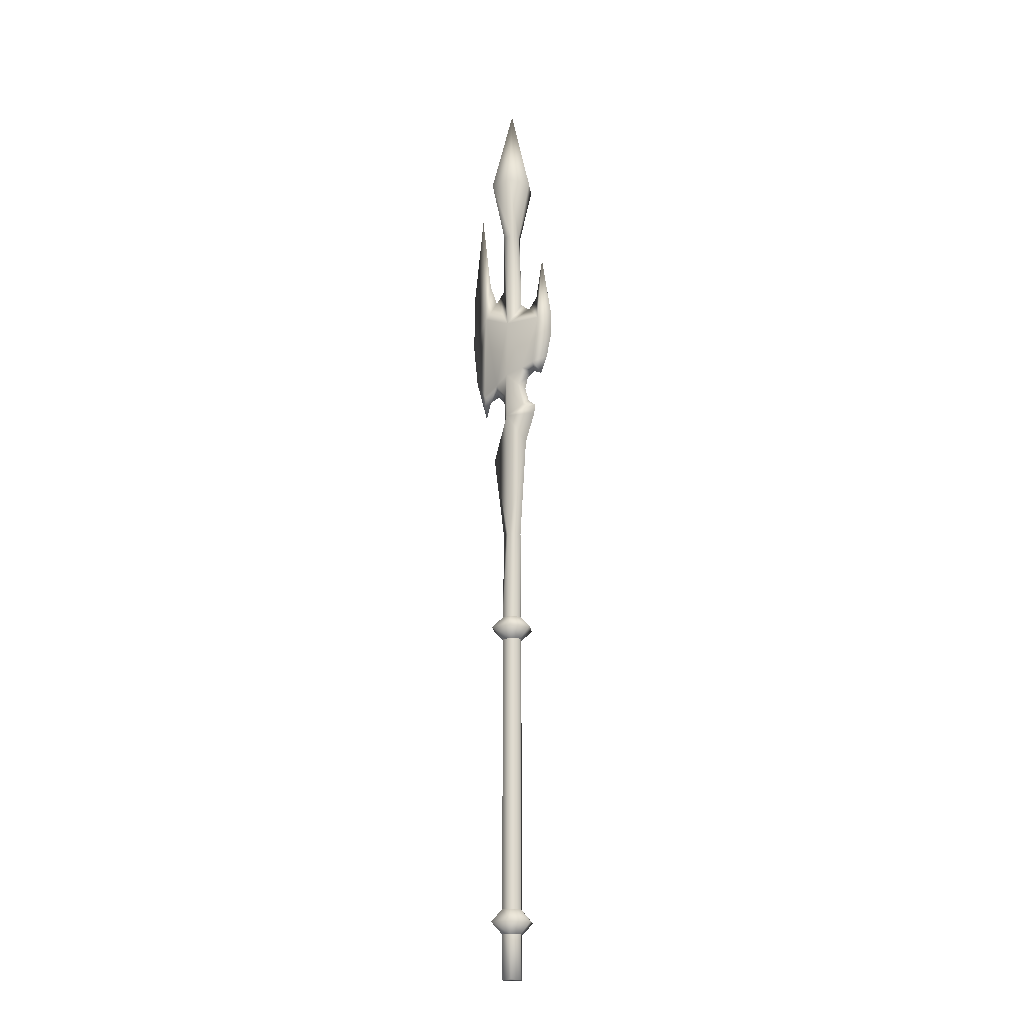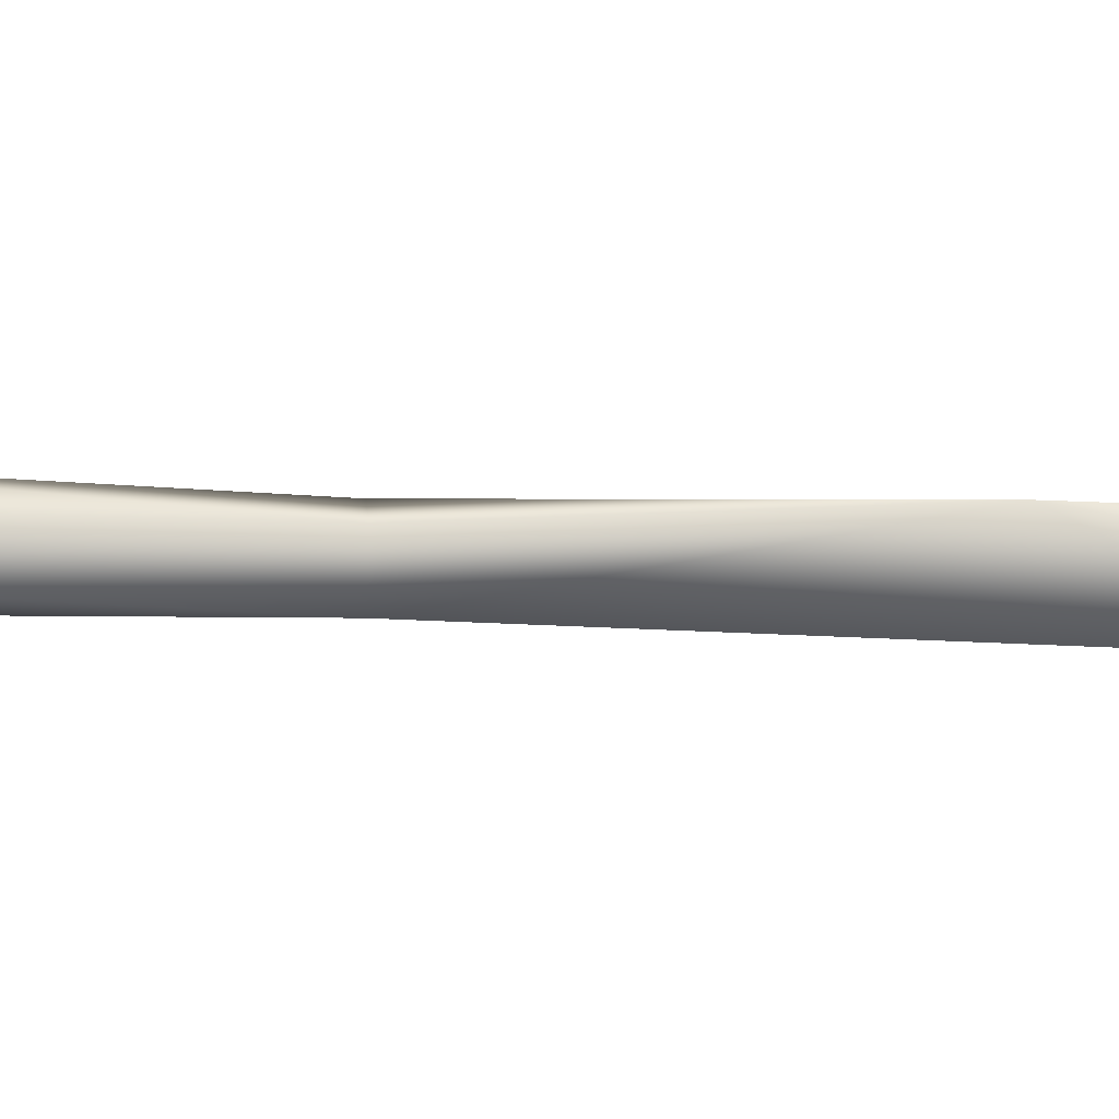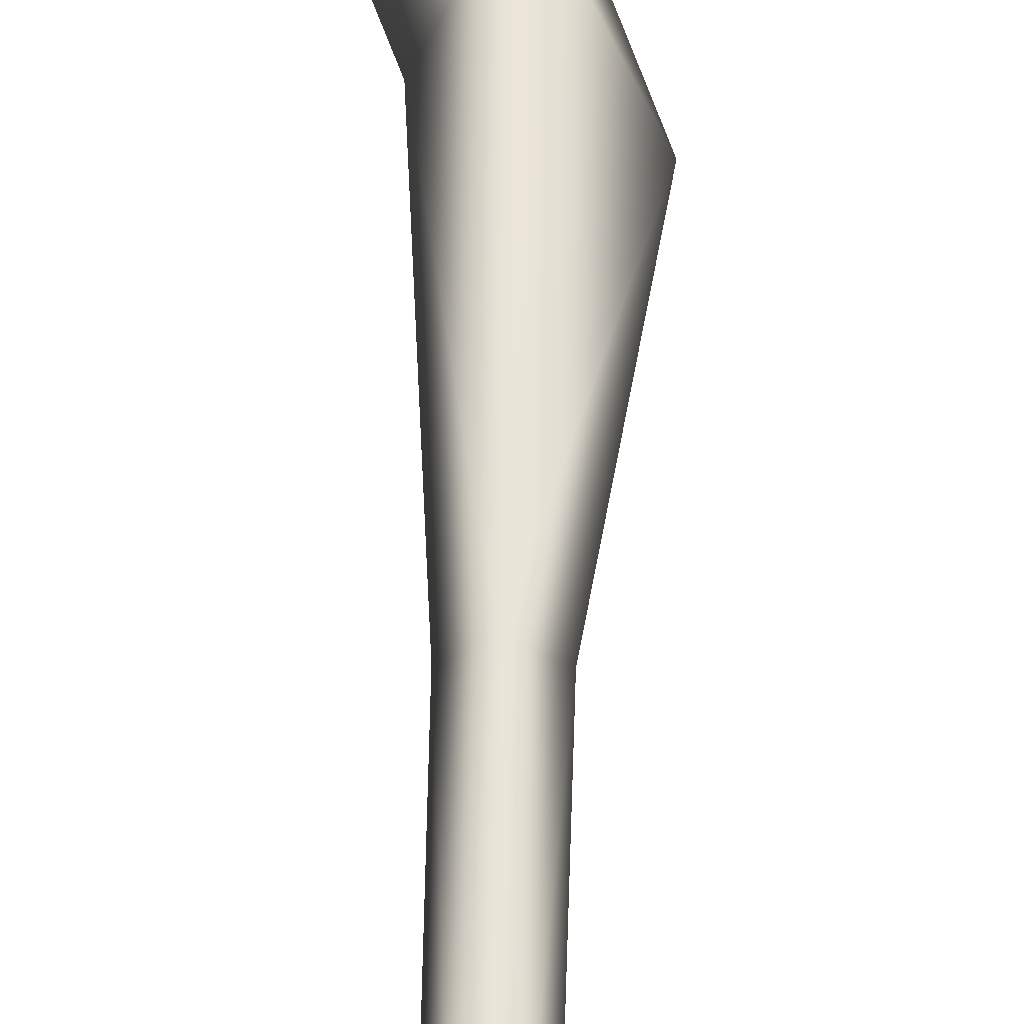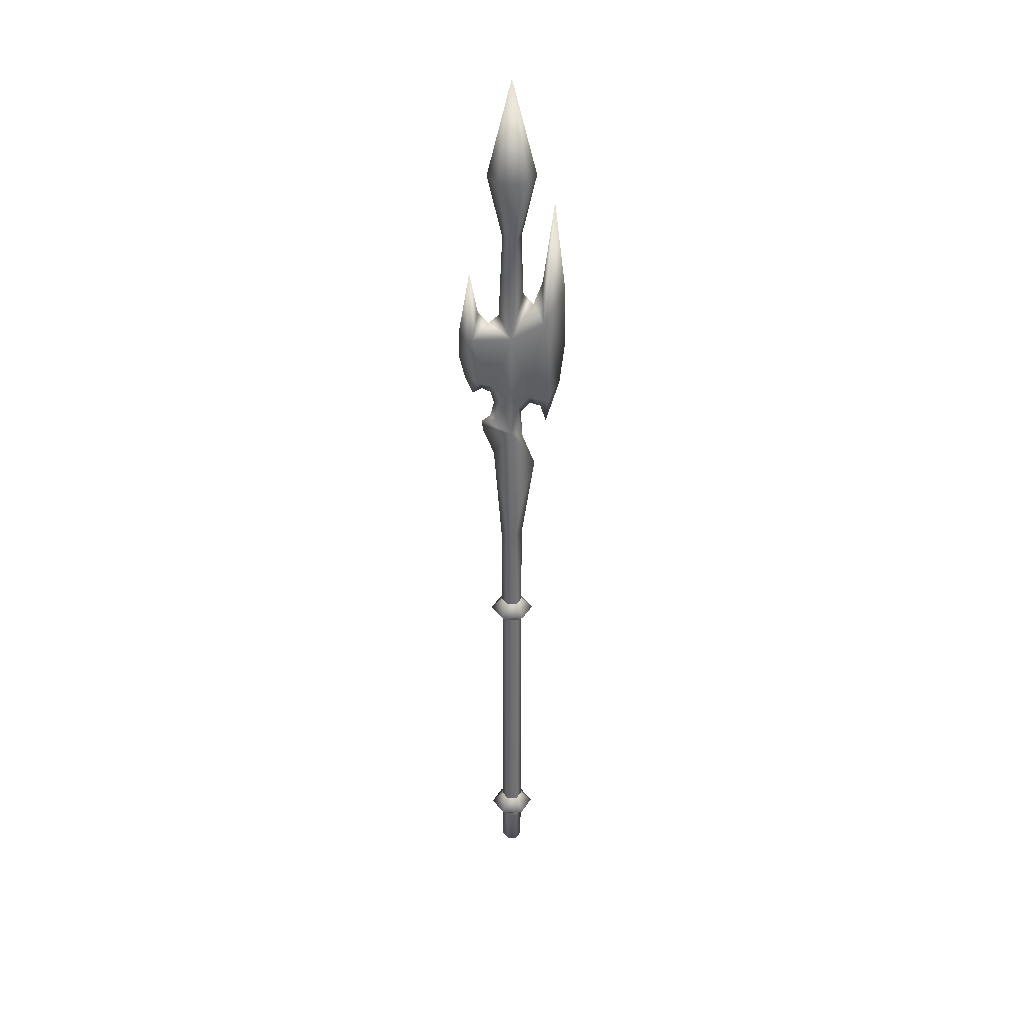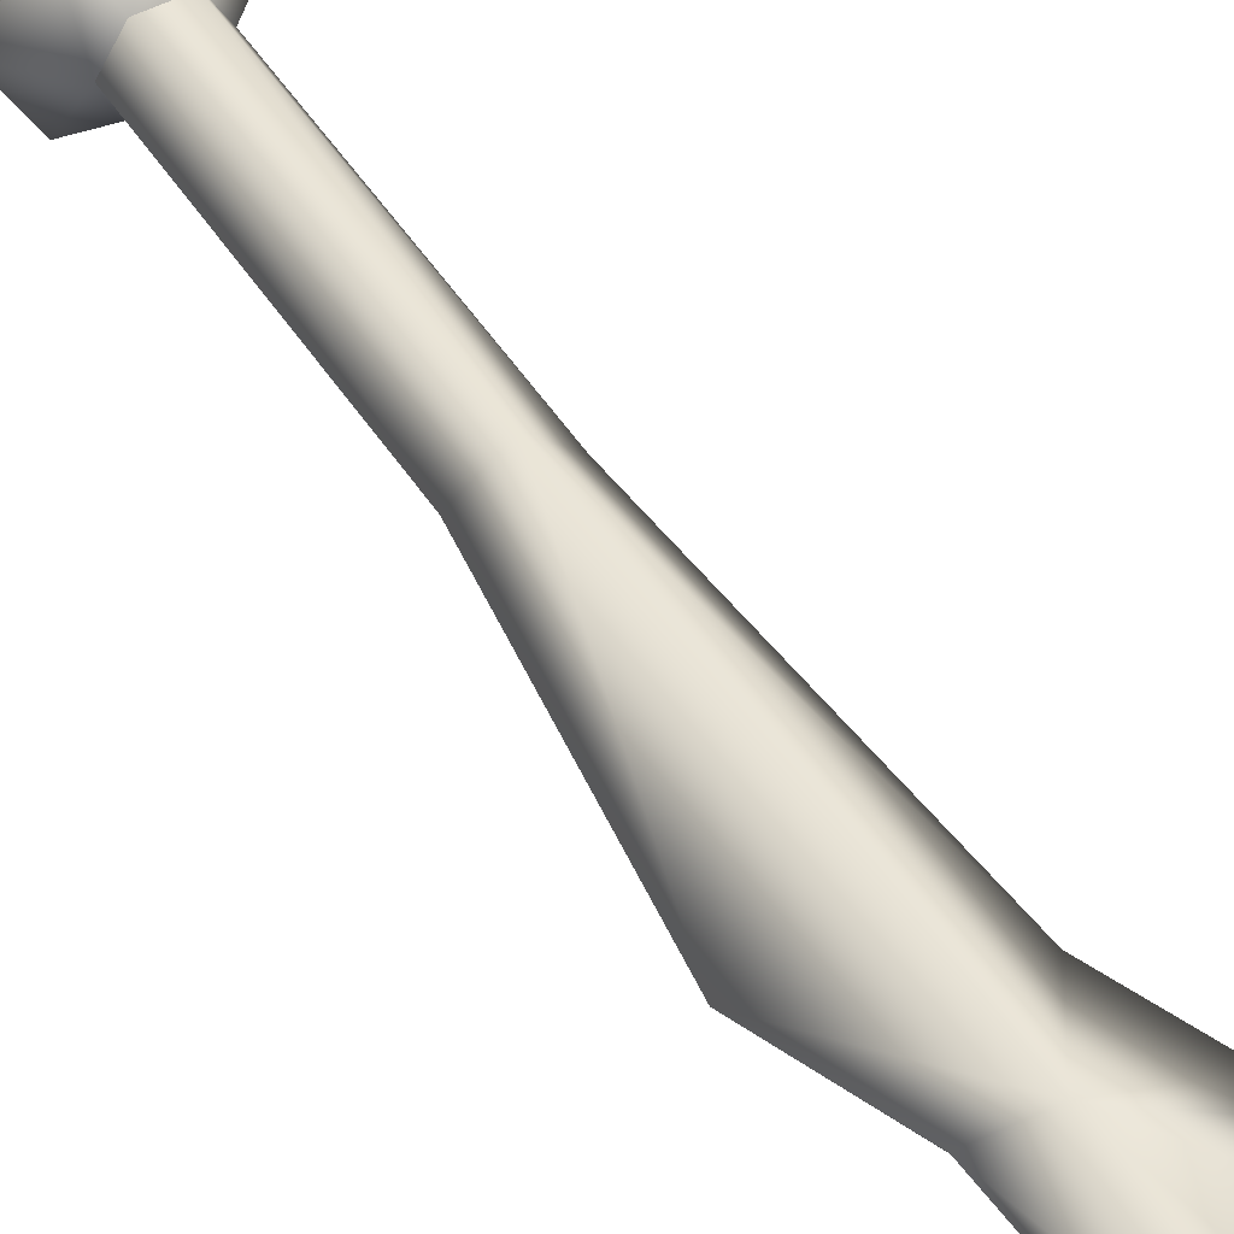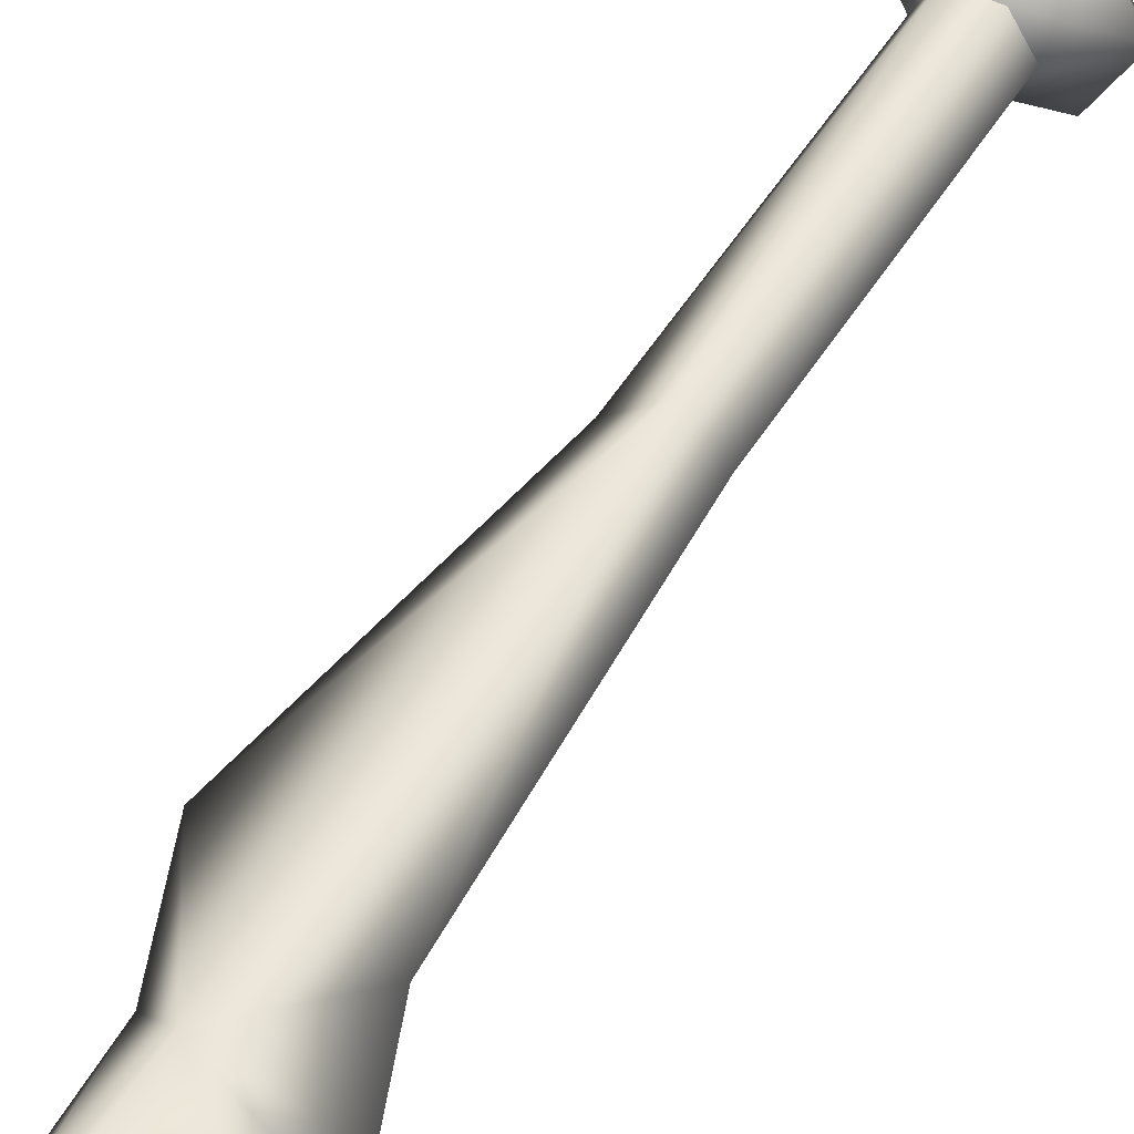
<metadata>
{"format":"obj","ext":"obj","renderer":"f3d","projection":"perspective","resolution":1024,"background":"white","views":[{"elev":-19.5,"azim":-142.9,"up":"+Y"},{"elev":-24.8,"azim":86.5,"up":"+Z"},{"elev":59.4,"azim":1.7,"up":"+Z"},{"elev":35.8,"azim":-2.4,"up":"+Y"},{"elev":45.4,"azim":150.2,"up":"+Z"},{"elev":46.1,"azim":-151.0,"up":"+Z"}]}
</metadata>
<code>
g default
v -0.6648 -23 1.151
v 1.33 -23 -0
v 0.6648 -23 -1.151
v -0.6648 -23 -1.151
v -1.33 -23 -0
v 0.6648 -23 1.151
v 1.33 -17.53 -0
v -1.33 -17.53 0
v -0.6648 -17.53 1.151
v 0.6648 -17.53 1.151
v 2.873 -16.01 -0
v -2.873 -16.01 0
v -1.436 -16.01 2.488
v 1.436 -16.01 2.488
v 1.33 -14.44 -0
v -1.33 -14.44 -0
v -0.6648 -14.44 1.151
v 0.6648 -14.44 1.151
v 1.33 20.5 0
v -1.33 20.5 -0
v -0.6648 20.5 1.151
v 0.6648 20.5 1.151
v 2.862 22.01 -0
v -2.862 22.01 0
v -1.431 22.01 2.479
v 1.431 22.01 2.479
v 1.33 23.48 0
v -1.33 23.48 -0
v -0.6648 23.48 1.151
v 0.6648 23.48 1.151
v 1.177 79.8 -0
v -1.177 79.8 -0
v -0.5883 79.8 1.019
v 0.5883 79.8 1.019
v 3.017 87.86 0
v -3.017 87.86 0
v -1.509 87.86 2.613
v 1.509 87.86 2.613
v 0 99.91 0
v -0.1396 66.04 1.218
v -5.038 57.64 -0
v 4.412 53.12 -0
v -6.67 62.82 -0
v 6.668 72.05 -0
v -5.272 74.85 -0
v 5.218 84.23 -0
v -0.1396 58.16 1.457
v -5.039 65.77 0.8103
v 3.918 67.92 0.9156
v 3.836 73.57 -0
v -4.264 69.32 -0
v 2.292 55.86 -0
v 2.152 57.35 0.7017
v -2.76 57.63 -0
v -4.083 59.41 0.7276
v 1.447 71.85 -0
v -1.658 68.93 -0
v 1.192 54.55 -0
v -2.303 56.02 -0
v 6.106 58.9 -0
v 6.746 64.57 -0
v -6.717 66.43 -0
v -5.978 59.87 -0
v -2.969 67.84 -0
v 2.733 70.41 -0
v 3.674 55.37 -0
v -3.855 58.21 -0
v 2.974 46.52 0
v 1.33 35.06 -0
v -3.818 51.96 -0
v -2.375 48.18 0
v 4.485 56.42 0.4063
v -2.223 58.95 0.7276
v -2.849 54.06 0
v -3.903 53.23 0
v 1.328 50.98 -0
v -0.1396 52.07 1.411
v -0.1396 35.06 1.151
v -1.414 35.06 -0
v -1.412 56.72 0.5949
v -2.196 53.62 0.424
v 0.739 55.51 0.5919
v -0.6648 -17.53 -1.151
v 0.6648 -17.53 -1.151
v -1.436 -16.01 -2.488
v 1.436 -16.01 -2.488
v -0.6648 -14.44 -1.151
v 0.6648 -14.44 -1.151
v -0.6648 20.5 -1.151
v 0.6648 20.5 -1.151
v -1.431 22.01 -2.479
v 1.431 22.01 -2.479
v -0.6648 23.48 -1.151
v 0.6648 23.48 -1.151
v -0.5883 79.8 -1.019
v 0.5883 79.8 -1.019
v -1.509 87.86 -2.613
v 1.509 87.86 -2.613
v -0.1396 66.04 -1.218
v -0.1396 58.16 -1.457
v -5.039 65.77 -0.8103
v 3.918 67.92 -0.9156
v 2.152 57.35 -0.7017
v -4.083 59.41 -0.7276
v 4.485 56.42 -0.4063
v -2.223 58.95 -0.7276
v -0.1396 52.07 -1.411
v -0.1396 35.06 -1.151
v -1.412 56.72 -0.5949
v -2.196 53.62 -0.424
v 0.739 55.51 -0.5919
g GE_MA_Wea_trib_Lance1M
f 6 3 2
f 1 4 3
f 1 5 4
f 1 3 6
f 5 9 8
f 5 1 9
f 1 10 9
f 1 6 10
f 6 7 10
f 6 2 7
f 8 13 12
f 8 9 13
f 9 14 13
f 9 10 14
f 10 11 14
f 10 7 11
f 12 17 16
f 12 13 17
f 13 18 17
f 13 14 18
f 14 15 18
f 14 11 15
f 16 21 20
f 16 17 21
f 17 22 21
f 17 18 22
f 18 19 22
f 18 15 19
f 20 25 24
f 20 21 25
f 21 26 25
f 21 22 26
f 22 23 26
f 22 19 23
f 24 29 28
f 24 25 29
f 25 30 29
f 25 26 30
f 26 27 30
f 26 23 27
f 71 79 78
f 40 56 34
f 34 56 31
f 37 36 32
f 32 33 37
f 38 37 33
f 33 34 38
f 35 38 34
f 34 31 35
f 36 37 39
f 37 38 39
f 38 35 39
f 29 30 78
f 40 34 33
f 32 57 33
f 55 43 63
f 55 48 43
f 49 40 53
f 53 72 49
f 80 54 59
f 46 50 49
f 45 48 51
f 65 49 50
f 40 49 65
f 42 72 66
f 49 61 44
f 41 67 55
f 80 73 54
f 49 44 46
f 48 45 62
f 64 51 48
f 48 55 73
f 64 48 40
f 57 40 33
f 53 47 82
f 53 40 47
f 40 48 73
f 77 81 75
f 52 53 82
f 77 78 68
f 68 76 77
f 72 42 60
f 49 60 61
f 48 62 43
f 55 63 41
f 57 64 40
f 40 65 56
f 66 72 53
f 67 54 73
f 82 47 77
f 69 30 27
f 71 77 70
f 28 29 79
f 49 72 60
f 66 53 52
f 47 40 73
f 55 67 73
f 77 47 80
f 70 77 75
f 76 58 82
f 68 78 69
f 80 81 77
f 78 30 69
f 71 78 77
f 79 29 78
f 81 59 74
f 47 73 80
f 80 59 81
f 81 74 75
f 76 82 77
f 52 82 58
f 5 8 83
f 5 83 4
f 4 83 84
f 4 84 3
f 3 84 7
f 3 7 2
f 8 12 85
f 8 85 83
f 83 85 86
f 83 86 84
f 84 86 11
f 84 11 7
f 12 16 87
f 12 87 85
f 85 87 88
f 85 88 86
f 86 88 15
f 86 15 11
f 16 20 89
f 16 89 87
f 87 89 90
f 87 90 88
f 88 90 19
f 88 19 15
f 20 24 91
f 20 91 89
f 89 91 92
f 89 92 90
f 90 92 23
f 90 23 19
f 24 28 93
f 24 93 91
f 91 93 94
f 91 94 92
f 92 94 27
f 92 27 23
f 71 108 79
f 99 96 56
f 96 31 56
f 97 32 36
f 32 97 95
f 98 95 97
f 95 98 96
f 35 96 98
f 96 35 31
f 36 39 97
f 97 39 98
f 98 39 35
f 93 108 94
f 99 95 96
f 32 95 57
f 104 63 43
f 104 43 101
f 102 103 99
f 103 102 105
f 109 59 54
f 46 102 50
f 45 51 101
f 65 50 102
f 99 65 102
f 42 66 105
f 102 44 61
f 41 104 67
f 109 54 106
f 102 46 44
f 101 62 45
f 64 101 51
f 101 106 104
f 64 99 101
f 57 95 99
f 103 111 100
f 103 100 99
f 99 106 101
f 107 75 110
f 52 111 103
f 107 68 108
f 68 107 76
f 105 60 42
f 102 61 60
f 101 43 62
f 104 41 63
f 57 99 64
f 99 56 65
f 66 103 105
f 67 106 54
f 111 107 100
f 69 27 94
f 71 70 107
f 28 79 93
f 102 60 105
f 66 52 103
f 100 106 99
f 104 106 67
f 107 109 100
f 70 75 107
f 76 111 58
f 68 69 108
f 109 107 110
f 108 69 94
f 71 107 108
f 79 108 93
f 110 74 59
f 100 109 106
f 109 110 59
f 110 75 74
f 76 107 111
f 52 58 111

</code>
